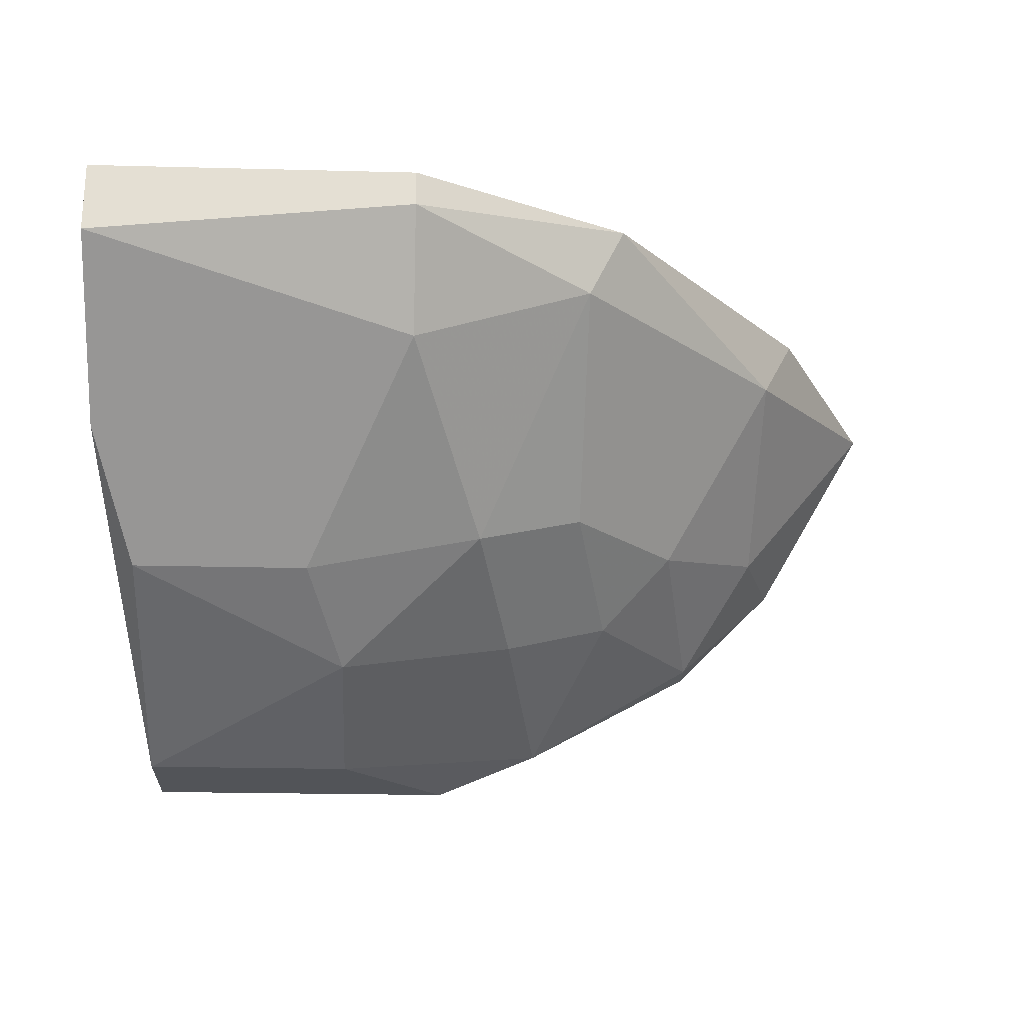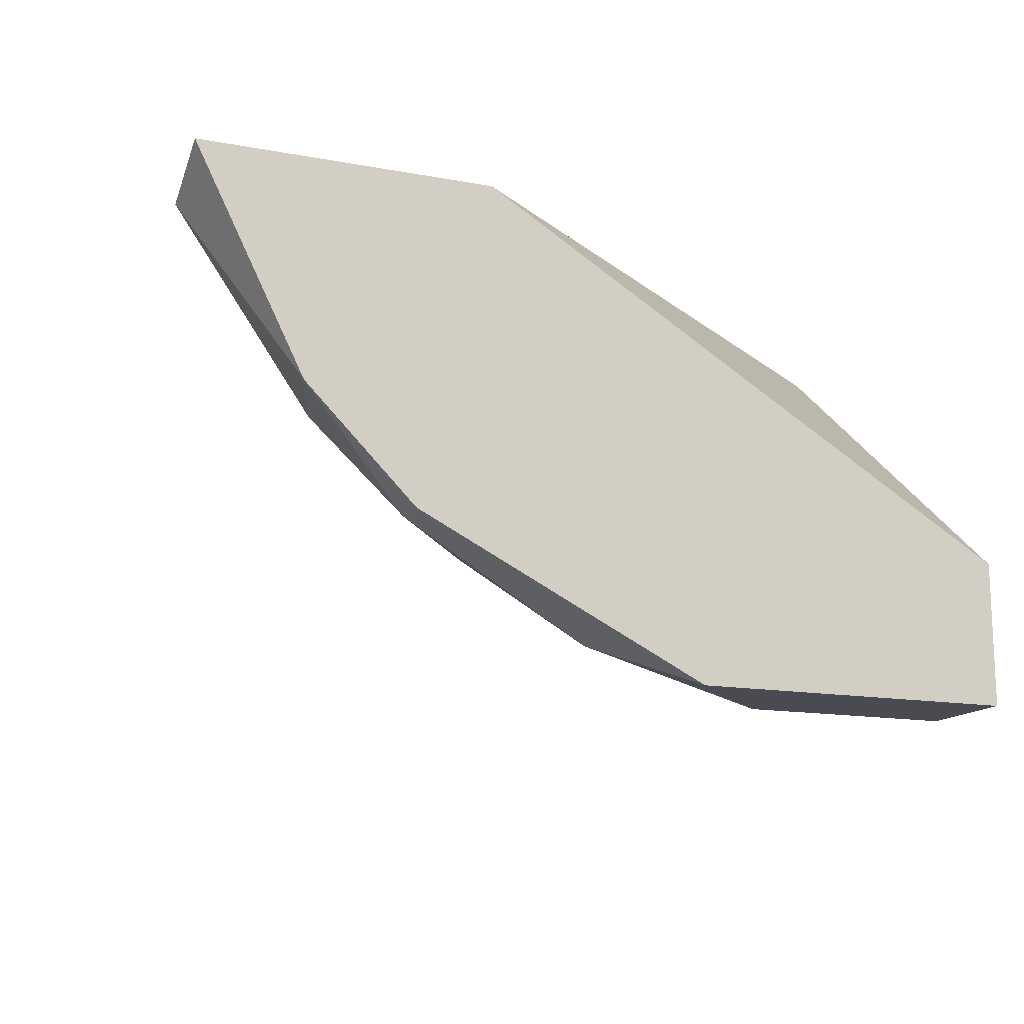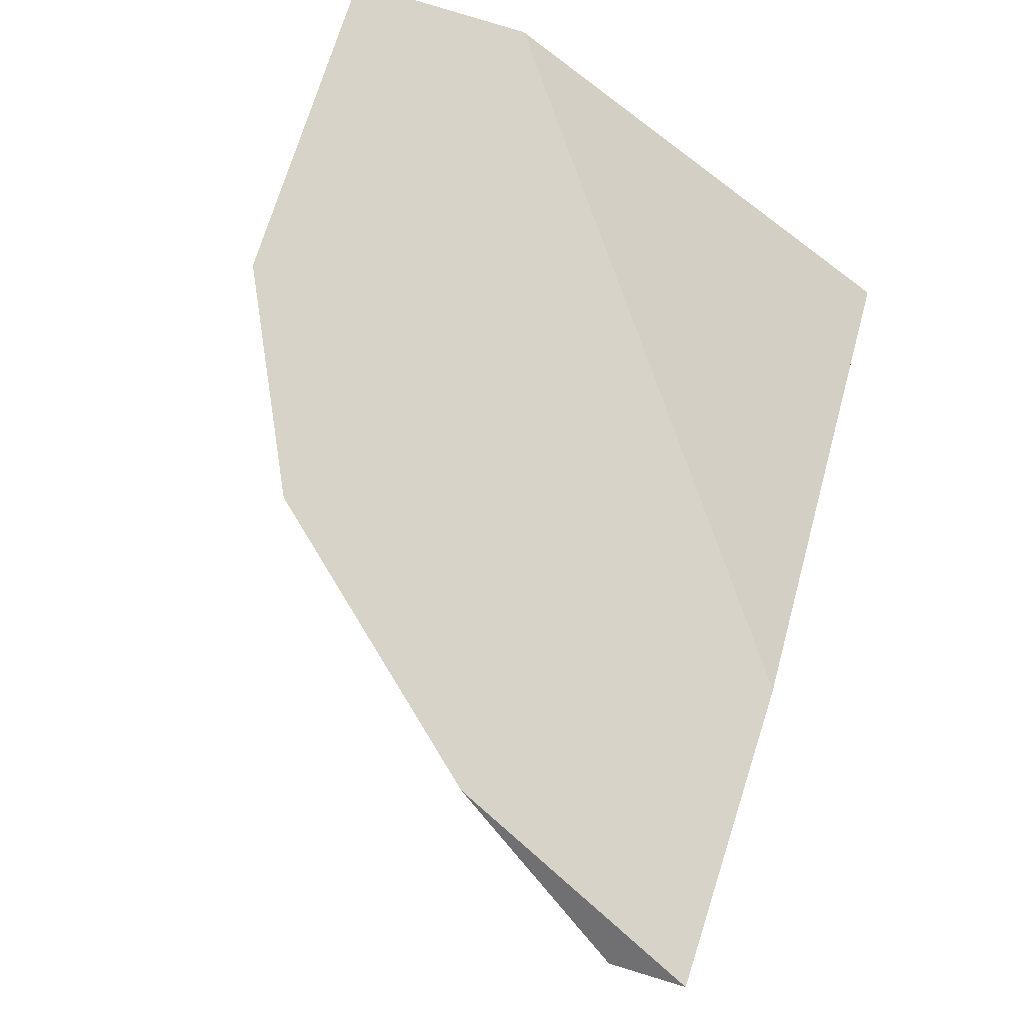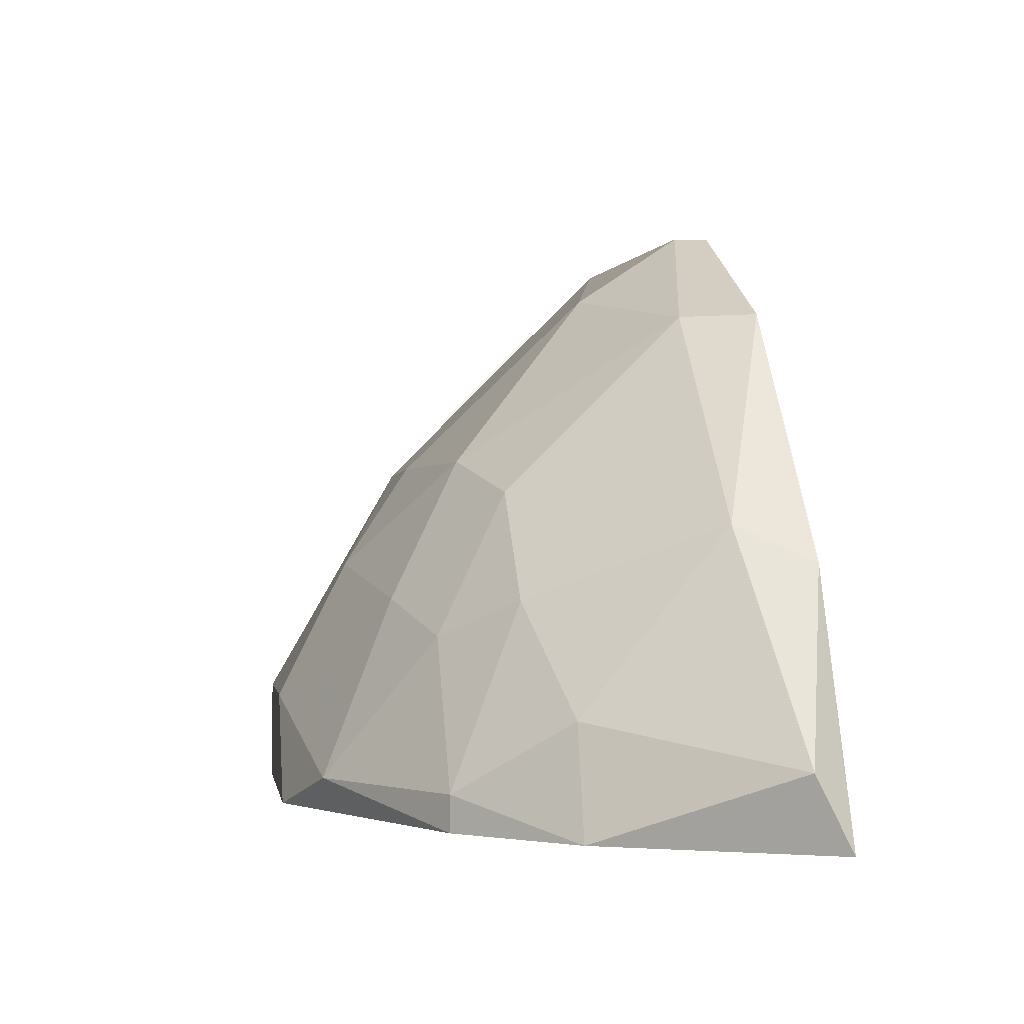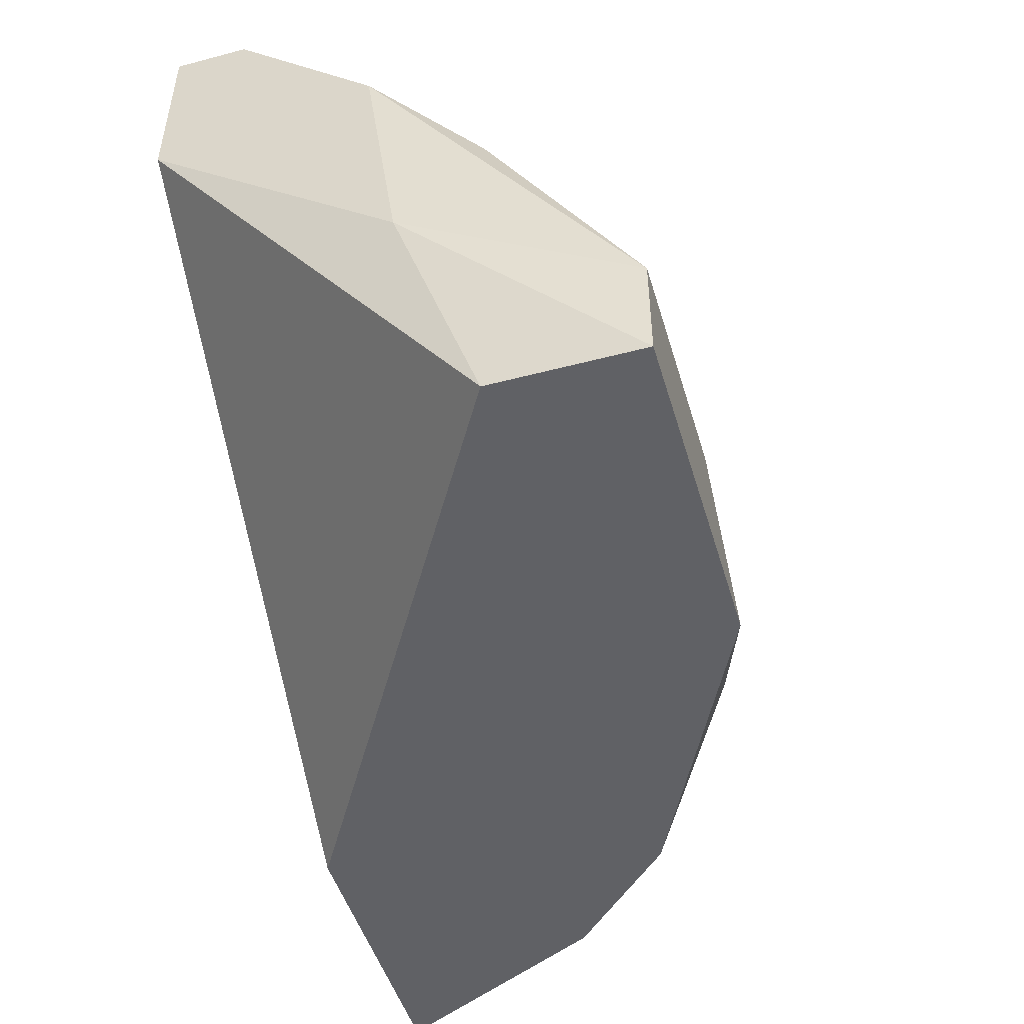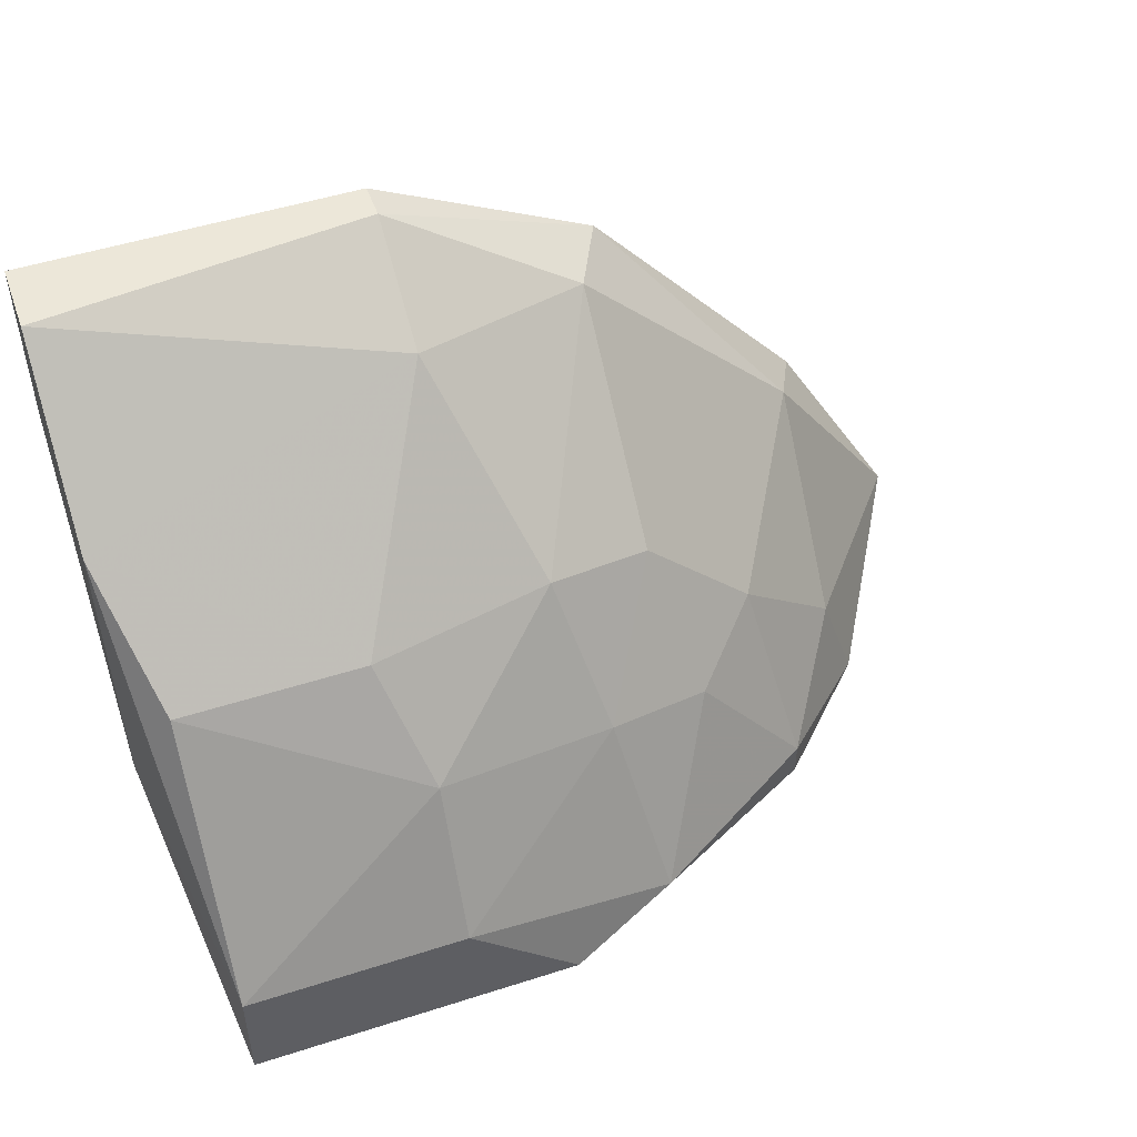
<metadata>
{"format":"obj","ext":"obj","renderer":"f3d","projection":"perspective","resolution":1024,"background":"white","views":[{"elev":-22.8,"azim":-2.5,"up":"+Y"},{"elev":-14.5,"azim":158.1,"up":"+Y"},{"elev":76.4,"azim":107.8,"up":"+Y"},{"elev":-1.6,"azim":81.7,"up":"+Z"},{"elev":-48.6,"azim":-73.6,"up":"+Z"},{"elev":49.8,"azim":-19.5,"up":"+Z"}]}
</metadata>
<code>
v 0.007675 -0.007951 0.06547
v 0.007675 -0.007082 0.06373
v -0.007083 -0.01837 0.06634
v -0.007083 -0.01663 0.06981
v 0.002466 -0.01489 0.06373
v 0.002466 -0.01489 0.0646
v -0.005347 -0.007951 0.07849
v -0.005347 -0.01056 0.07675
v -0.005347 -0.007082 0.07849
v 0.000728 -0.007082 0.06373
v -0.001878 -0.0175 0.0646
v 0.004202 -0.008819 0.07068
v 0.004202 -0.01229 0.06634
v -0.01229 -0.01837 0.06634
v -0.01229 -0.01837 0.06373
v -0.01229 -0.01489 0.06373
v -0.01229 -0.01489 0.07241
v -0.002743 -0.01576 0.06894
v -0.000142 -0.01489 0.06807
v -0.000142 -0.007082 0.07588
v -0.001007 -0.008819 0.07588
v -0.001007 -0.01316 0.07154
v -0.007952 -0.01489 0.07241
v -0.004478 -0.01837 0.06373
v 0.001597 -0.01316 0.06894
v -0.00361 -0.01403 0.07241
v 0.005071 -0.01229 0.06373
v 0.005071 -0.007082 0.06981
v -0.01316 -0.008819 0.07849
v -0.01316 -0.01316 0.06894
v -0.01316 -0.01229 0.07501
v -0.01316 -0.007082 0.07415
v -0.01316 -0.007082 0.07849
f 6 25 19
f 10 32 2
f 15 10 2
f 32 10 16
f 10 15 16
f 2 32 20
f 15 2 5
f 32 29 33
f 29 7 33
f 20 32 33
f 14 15 3
f 29 32 31
f 31 23 8
f 7 29 8
f 23 26 8
f 29 31 8
f 12 13 1
f 20 7 21
f 12 20 21
f 7 8 21
f 8 26 21
f 26 22 21
f 15 14 30
f 16 15 30
f 32 16 30
f 14 31 30
f 31 32 30
f 15 5 24
f 5 11 24
f 3 15 24
f 11 3 24
f 13 12 25
f 12 21 25
f 21 22 25
f 31 14 17
f 23 31 17
f 26 23 4
f 14 3 4
f 17 14 4
f 23 17 4
f 2 20 28
f 20 12 28
f 1 2 28
f 12 1 28
f 5 2 27
f 2 1 27
f 1 13 27
f 3 11 18
f 22 26 18
f 26 4 18
f 4 3 18
f 7 20 9
f 33 7 9
f 20 33 9
f 11 5 6
f 13 25 6
f 5 27 6
f 27 13 6
f 25 22 19
f 18 11 19
f 22 18 19
f 11 6 19

</code>
